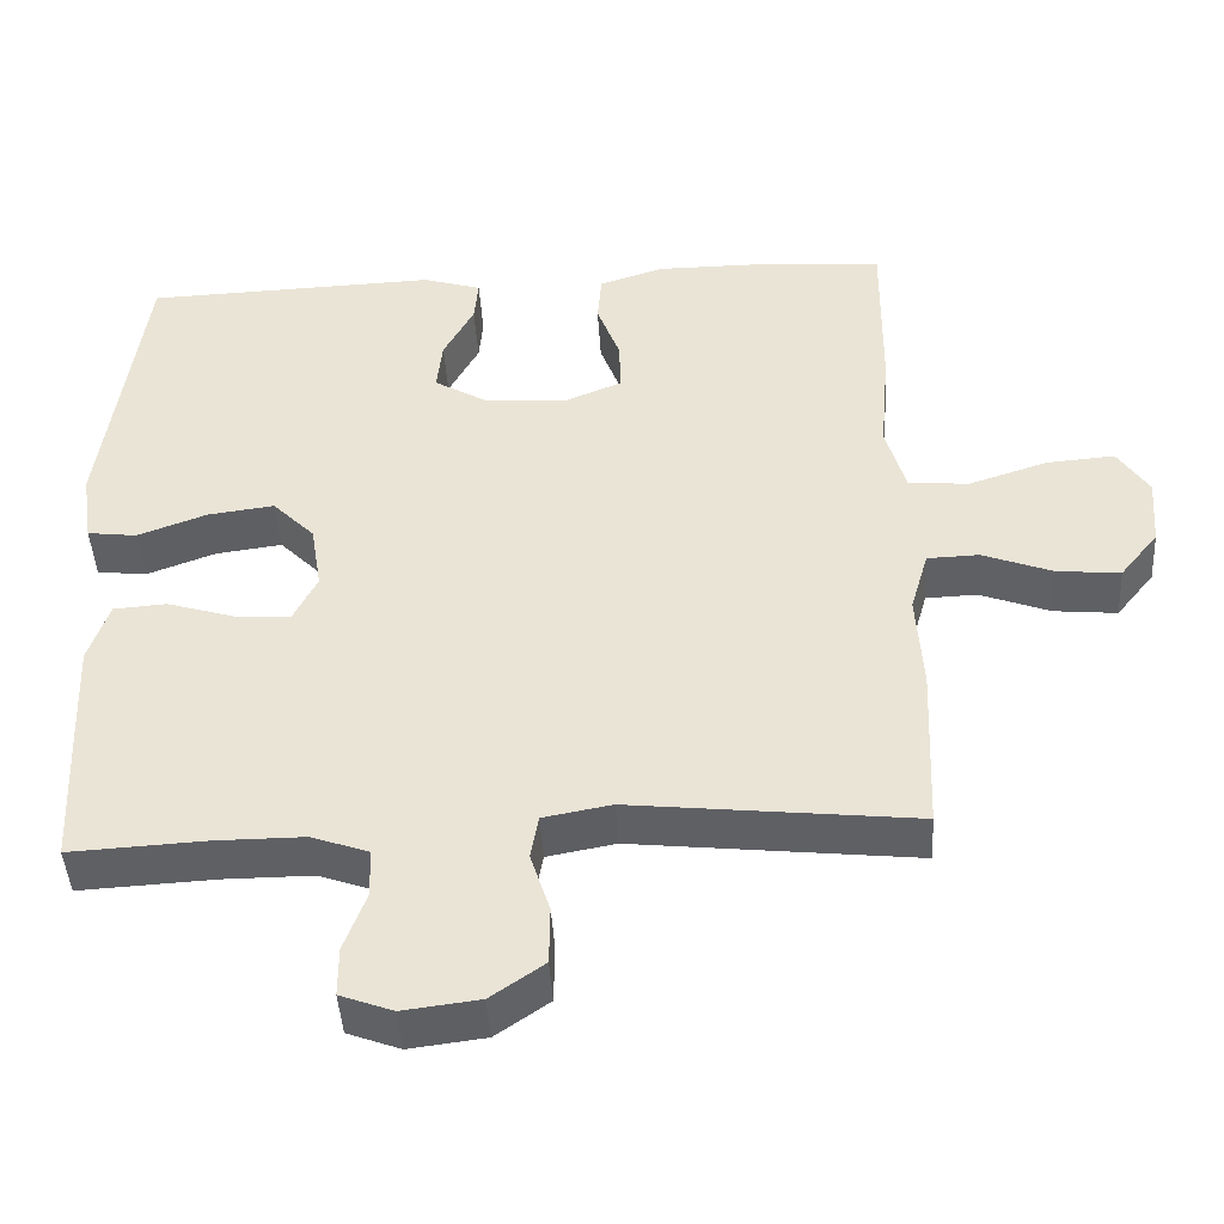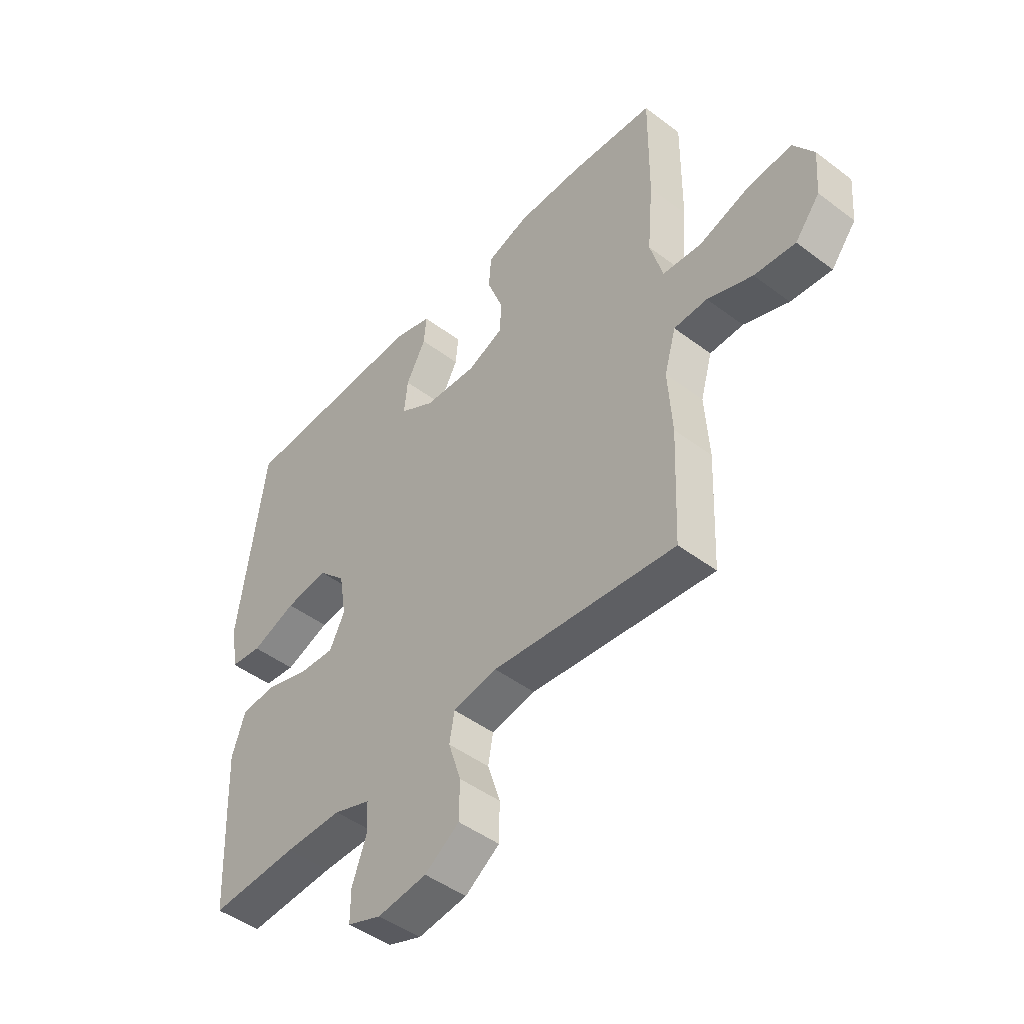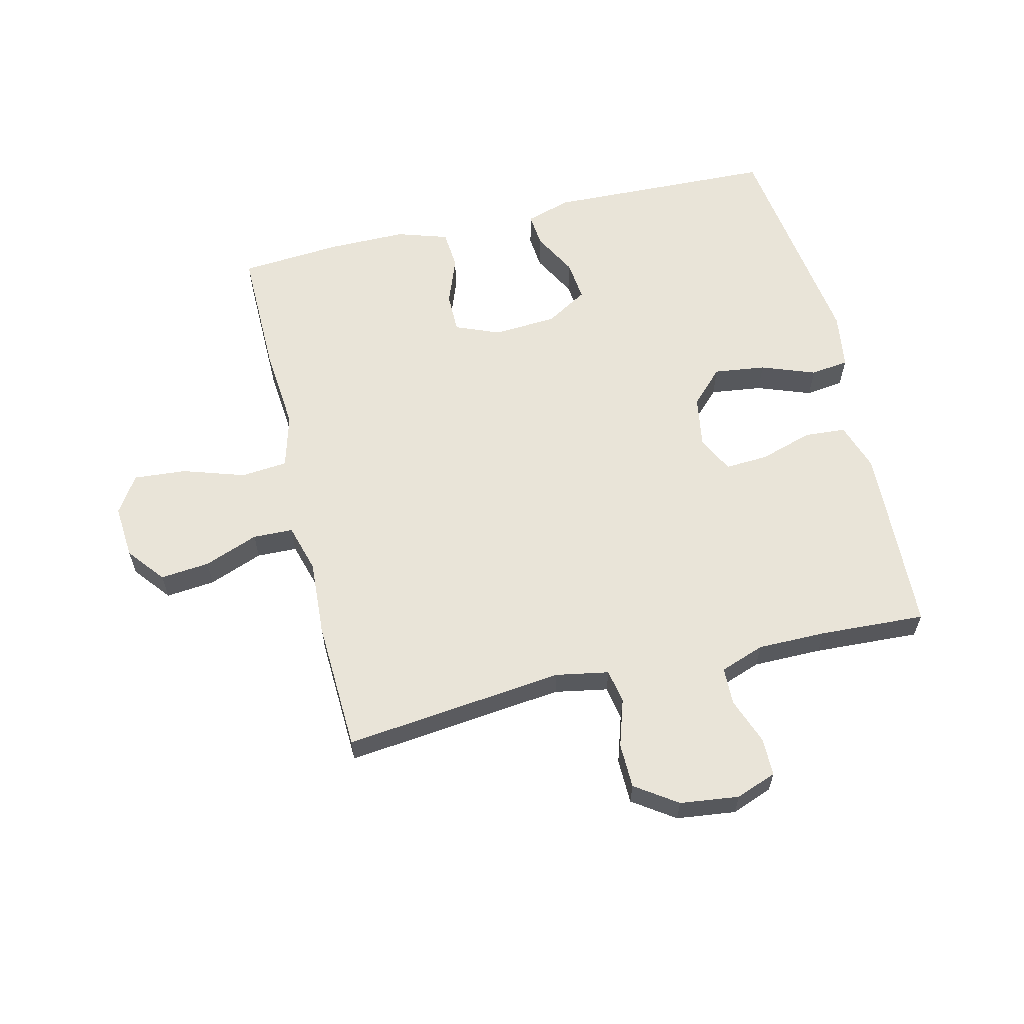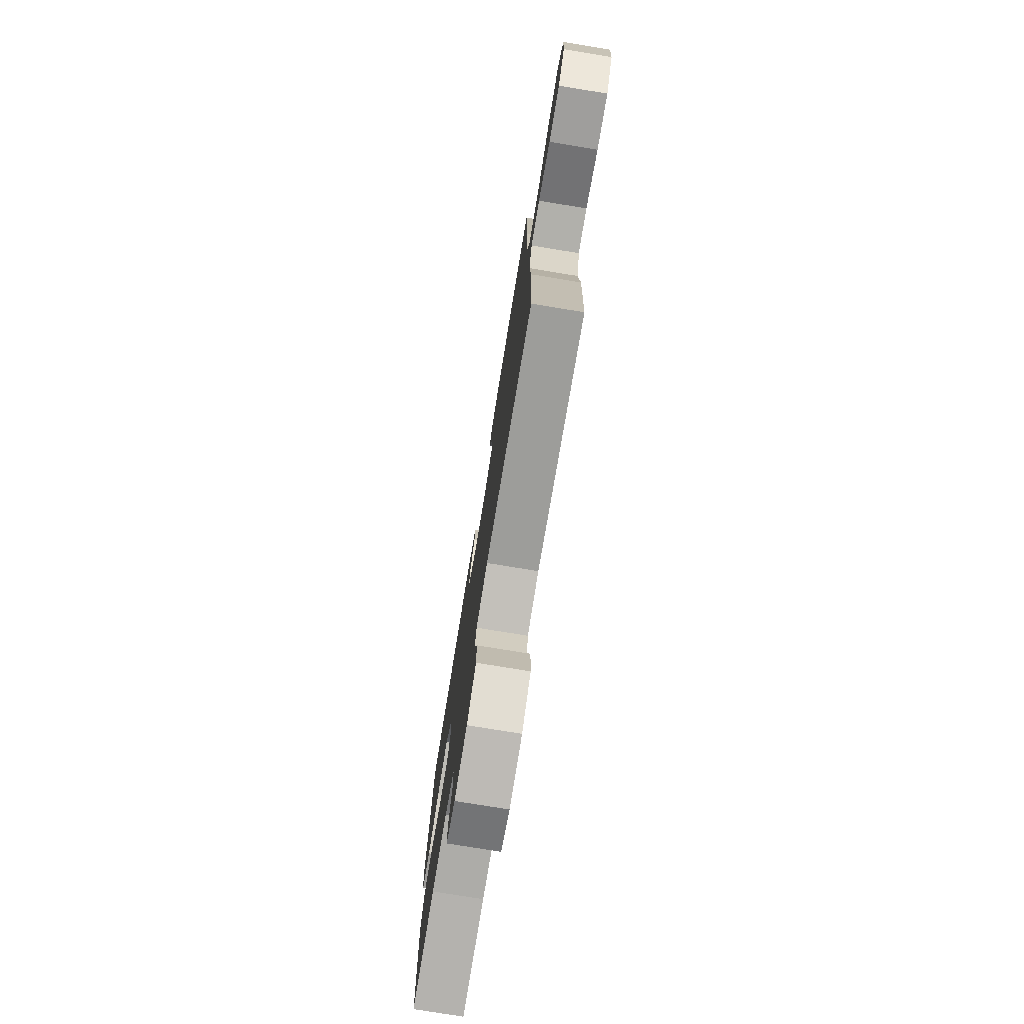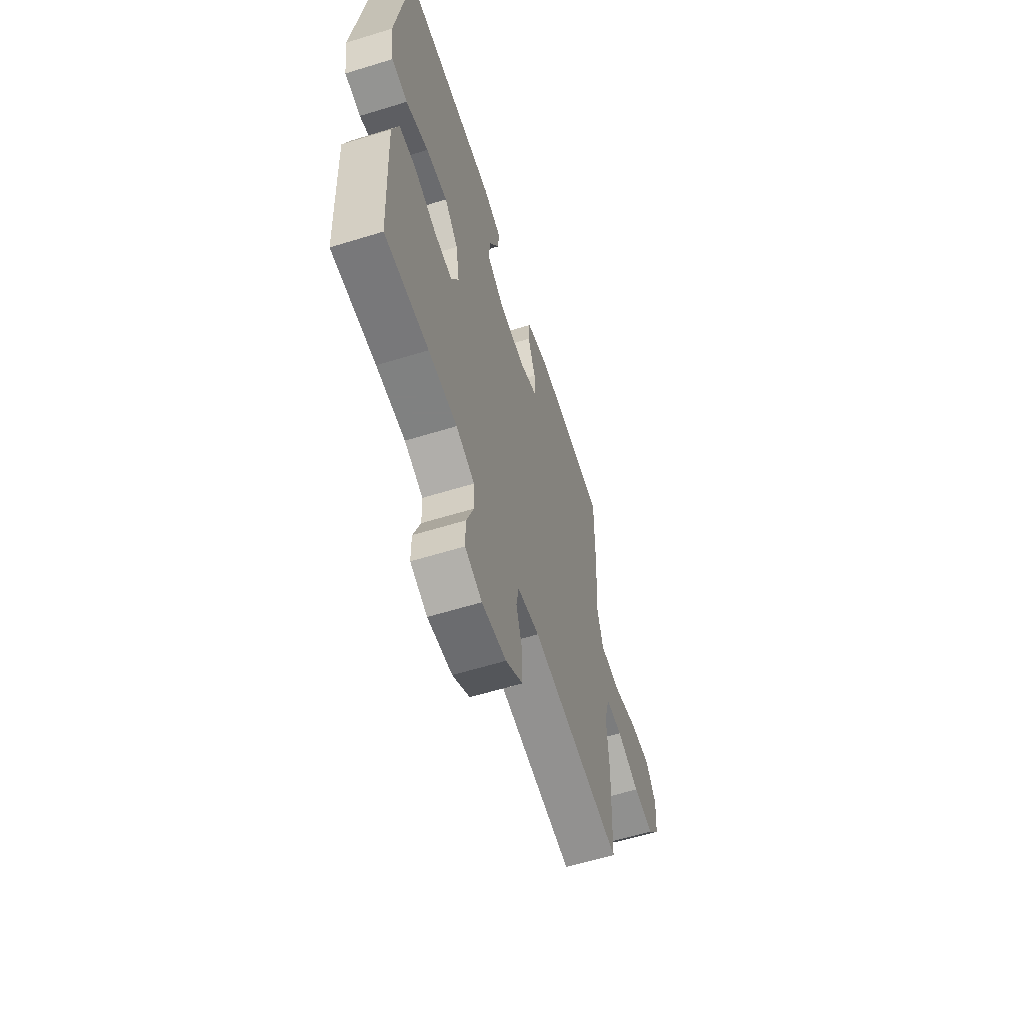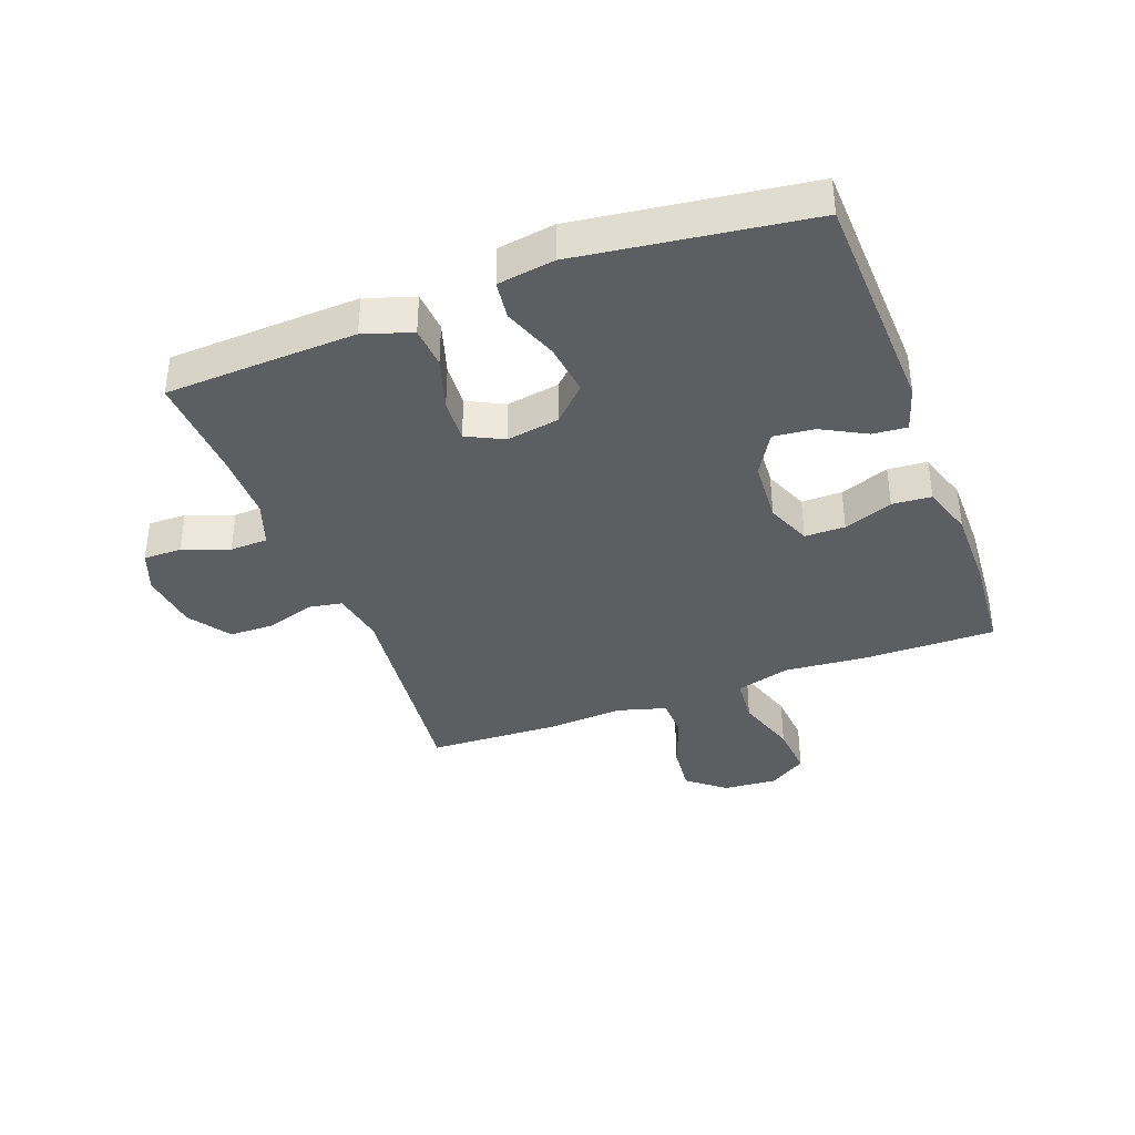
<metadata>
{"format":"obj","ext":"obj","renderer":"f3d","projection":"perspective","resolution":1024,"background":"white","views":[{"elev":-44.5,"azim":3.4,"up":"+Z"},{"elev":-46.9,"azim":49.4,"up":"+Z"},{"elev":60.6,"azim":166.5,"up":"+Y"},{"elev":-76.7,"azim":80.7,"up":"+Z"},{"elev":-60.3,"azim":-72.5,"up":"+Z"},{"elev":-37.7,"azim":-69.5,"up":"+Y"}]}
</metadata>
<code>
v 0.5 0.07 -0.5
v 0.138 0.07 -0.46
v 0.051 0.07 -0.476
v 0.041 0.07 -0.532
v 0.066 0.07 -0.61
v 0.065 0.07 -0.684
v -0.003 0.07 -0.731
v -0.1 0.07 -0.743
v -0.167 0.07 -0.718
v -0.167 0.07 -0.655
v -0.139 0.07 -0.579
v -0.141 0.07 -0.517
v -0.214 0.07 -0.491
v -0.327 0.07 -0.491
v -0.5 0.07 -0.5
v -0.509 0.07 -0.307
v -0.514 0.07 -0.187
v -0.488 0.07 -0.108
v -0.42 0.07 -0.103
v -0.333 0.07 -0.13
v -0.262 0.07 -0.134
v -0.232 0.07 -0.074
v -0.246 0.07 0.012
v -0.3 0.07 0.067
v -0.385 0.07 0.056
v -0.474 0.07 0.023
v -0.537 0.07 0.031
v -0.551 0.07 0.124
v -0.5 0.07 0.5
v -0.125 0.07 0.513
v -0.05 0.07 0.49
v -0.055 0.07 0.434
v -0.094 0.07 0.361
v -0.101 0.07 0.294
v -0.032 0.07 0.253
v 0.072 0.07 0.246
v 0.145 0.07 0.276
v 0.145 0.07 0.342
v 0.115 0.07 0.422
v 0.12 0.07 0.486
v 0.204 0.07 0.513
v 0.333 0.07 0.513
v 0.5 0.07 0.5
v 0.498 0.07 0.284
v 0.486 0.07 0.148
v 0.511 0.07 0.059
v 0.588 0.07 0.052
v 0.689 0.07 0.085
v 0.776 0.07 0.092
v 0.816 0.07 0.031
v 0.809 0.07 -0.058
v 0.76 0.07 -0.119
v 0.679 0.07 -0.111
v 0.59 0.07 -0.077
v 0.524 0.07 -0.079
v 0.501 0.07 -0.159
v 0.509 0.07 -0.283
v 0.5 0 -0.5
v 0.138 0 -0.46
v 0.051 0 -0.476
v 0.041 0 -0.532
v 0.066 0 -0.61
v 0.065 0 -0.684
v -0.003 0 -0.731
v -0.1 0 -0.743
v -0.167 0 -0.718
v -0.167 0 -0.655
v -0.139 0 -0.579
v -0.141 0 -0.517
v -0.214 0 -0.491
v -0.327 0 -0.491
v -0.5 0 -0.5
v -0.509 0 -0.307
v -0.514 0 -0.187
v -0.488 0 -0.108
v -0.42 0 -0.103
v -0.333 0 -0.13
v -0.262 0 -0.134
v -0.232 0 -0.074
v -0.246 0 0.012
v -0.3 0 0.067
v -0.385 0 0.056
v -0.474 0 0.023
v -0.537 0 0.031
v -0.551 0 0.124
v -0.5 0 0.5
v -0.125 0 0.513
v -0.05 0 0.49
v -0.055 0 0.434
v -0.094 0 0.361
v -0.101 0 0.294
v -0.032 0 0.253
v 0.072 0 0.246
v 0.145 0 0.276
v 0.145 0 0.342
v 0.115 0 0.422
v 0.12 0 0.486
v 0.204 0 0.513
v 0.333 0 0.513
v 0.5 0 0.5
v 0.498 0 0.284
v 0.486 0 0.148
v 0.511 0 0.059
v 0.588 0 0.052
v 0.689 0 0.085
v 0.776 0 0.092
v 0.816 0 0.031
v 0.809 0 -0.058
v 0.76 0 -0.119
v 0.679 0 -0.111
v 0.59 0 -0.077
v 0.524 0 -0.079
v 0.501 0 -0.159
v 0.509 0 -0.283
f 56 57 1 2
f 55 56 2 3
f 52 53 54
f 51 52 54
f 50 51 54
f 49 50 54
f 48 49 54
f 47 48 54
f 46 47 54 55
f 45 46 55 3
f 43 44 45
f 42 43 45
f 41 42 45
f 40 41 45
f 39 40 45
f 38 39 45
f 37 38 45
f 36 37 45 3
f 31 32 33
f 30 31 33
f 29 30 33
f 28 29 33
f 27 28 33
f 26 27 33
f 25 26 33
f 24 25 33 34
f 23 24 34 35
f 18 19 20
f 17 18 20
f 16 17 20
f 15 16 20
f 14 15 20
f 13 14 20 21
f 12 13 21 22
f 9 10 11
f 8 9 11
f 7 8 11
f 6 7 11
f 5 6 11
f 4 5 11
f 4 11 12
f 23 35 36
f 22 23 36
f 12 22 36
f 4 12 36
f 3 4 36
f 59 58 114 113
f 60 59 113 112
f 111 110 109
f 111 109 108
f 111 108 107
f 111 107 106
f 111 106 105
f 111 105 104
f 112 111 104 103
f 60 112 103 102
f 102 101 100
f 102 100 99
f 102 99 98
f 102 98 97
f 102 97 96
f 102 96 95
f 102 95 94
f 60 102 94 93
f 90 89 88
f 90 88 87
f 90 87 86
f 90 86 85
f 90 85 84
f 90 84 83
f 90 83 82
f 91 90 82 81
f 92 91 81 80
f 77 76 75
f 77 75 74
f 77 74 73
f 77 73 72
f 77 72 71
f 78 77 71 70
f 79 78 70 69
f 68 67 66
f 68 66 65
f 68 65 64
f 68 64 63
f 68 63 62
f 68 62 61
f 69 68 61
f 93 92 80
f 93 80 79
f 93 79 69
f 93 69 61
f 93 61 60
f 1 58 59 2
f 2 59 60 3
f 3 60 61 4
f 4 61 62 5
f 5 62 63 6
f 6 63 64 7
f 7 64 65 8
f 8 65 66 9
f 9 66 67 10
f 10 67 68 11
f 11 68 69 12
f 12 69 70 13
f 13 70 71 14
f 14 71 72 15
f 15 72 73 16
f 16 73 74 17
f 17 74 75 18
f 18 75 76 19
f 19 76 77 20
f 20 77 78 21
f 21 78 79 22
f 22 79 80 23
f 23 80 81 24
f 24 81 82 25
f 25 82 83 26
f 26 83 84 27
f 27 84 85 28
f 28 85 86 29
f 29 86 87 30
f 30 87 88 31
f 31 88 89 32
f 32 89 90 33
f 33 90 91 34
f 34 91 92 35
f 35 92 93 36
f 36 93 94 37
f 37 94 95 38
f 38 95 96 39
f 39 96 97 40
f 40 97 98 41
f 41 98 99 42
f 42 99 100 43
f 43 100 101 44
f 44 101 102 45
f 45 102 103 46
f 46 103 104 47
f 47 104 105 48
f 48 105 106 49
f 49 106 107 50
f 50 107 108 51
f 51 108 109 52
f 52 109 110 53
f 53 110 111 54
f 54 111 112 55
f 55 112 113 56
f 56 113 114 57
f 57 114 58 1

</code>
